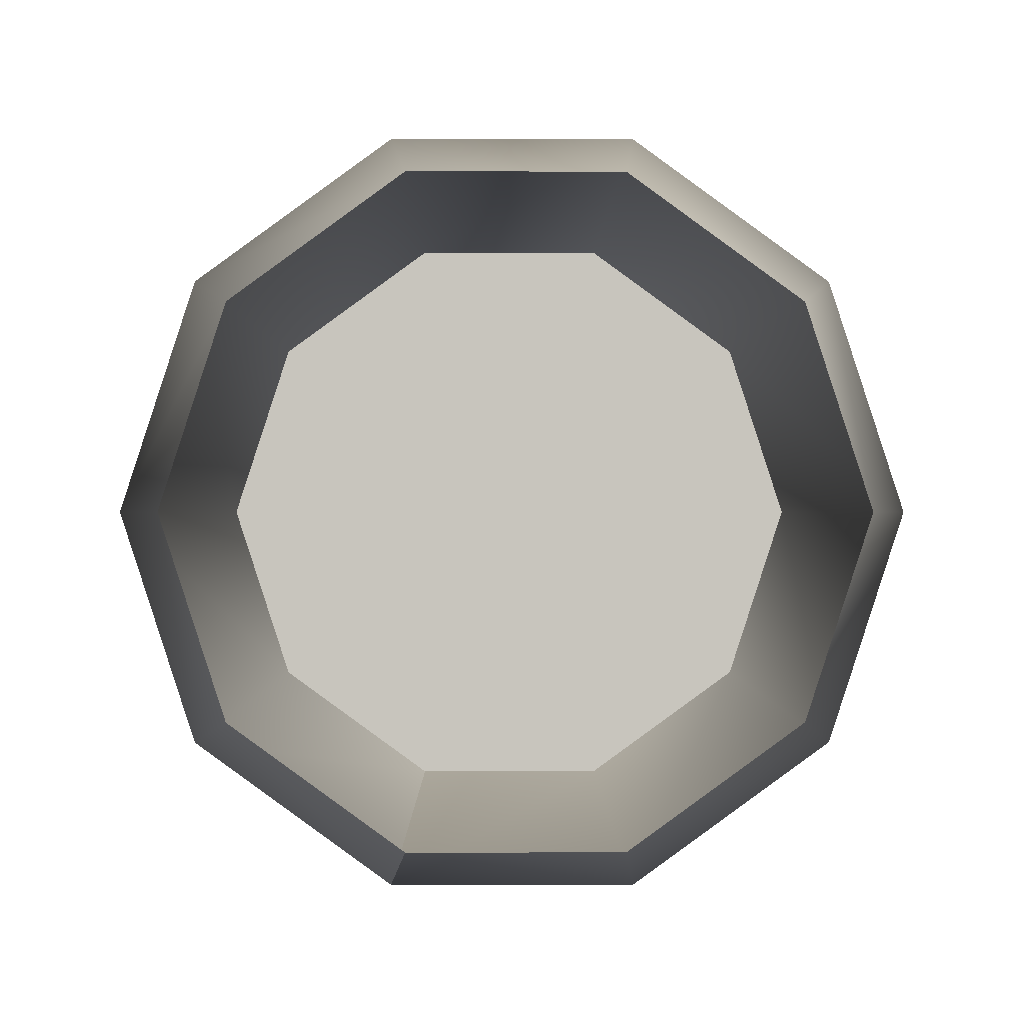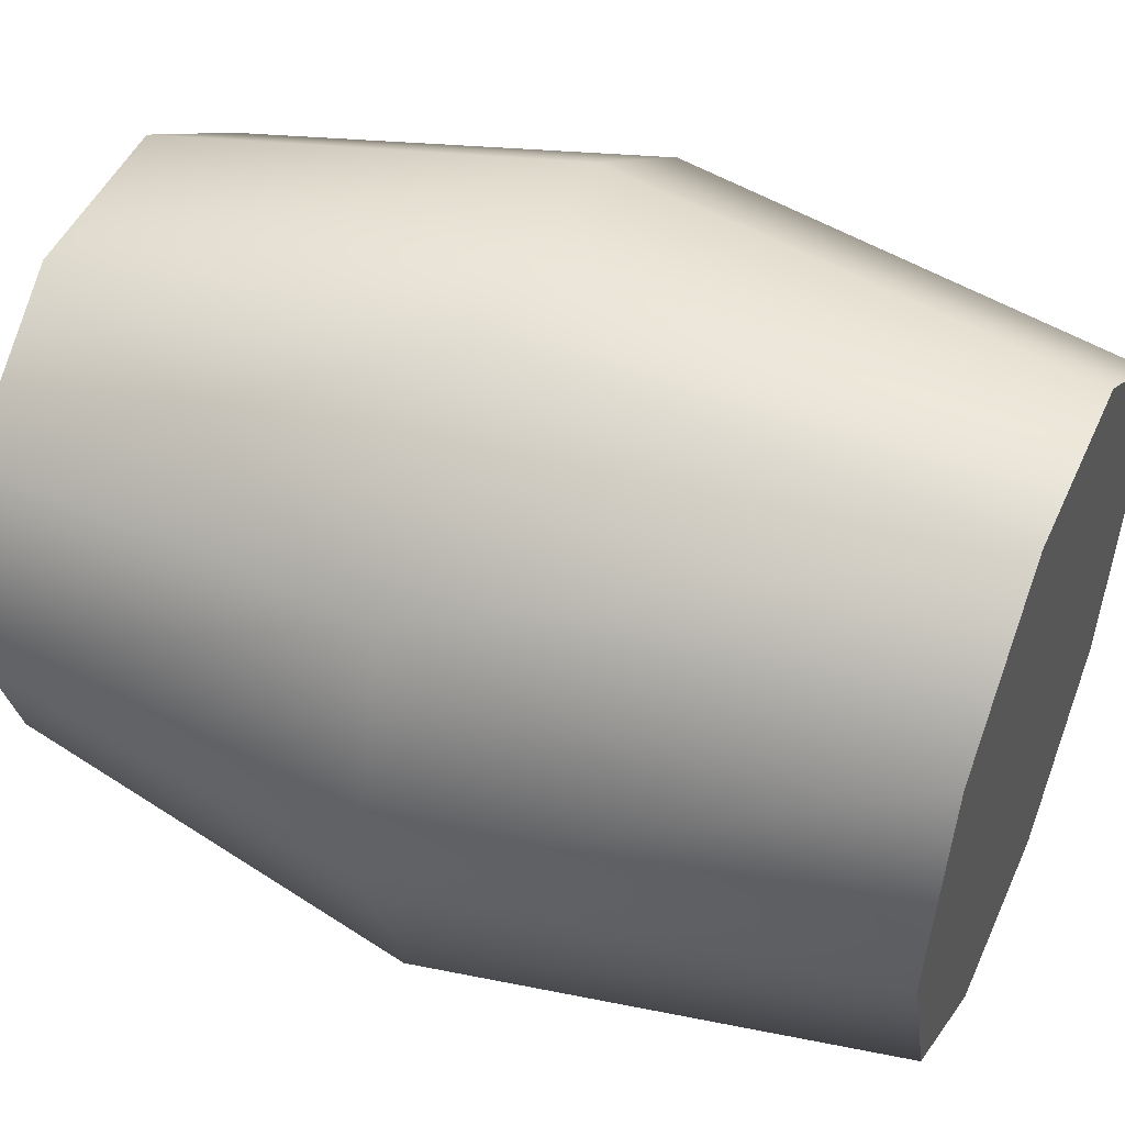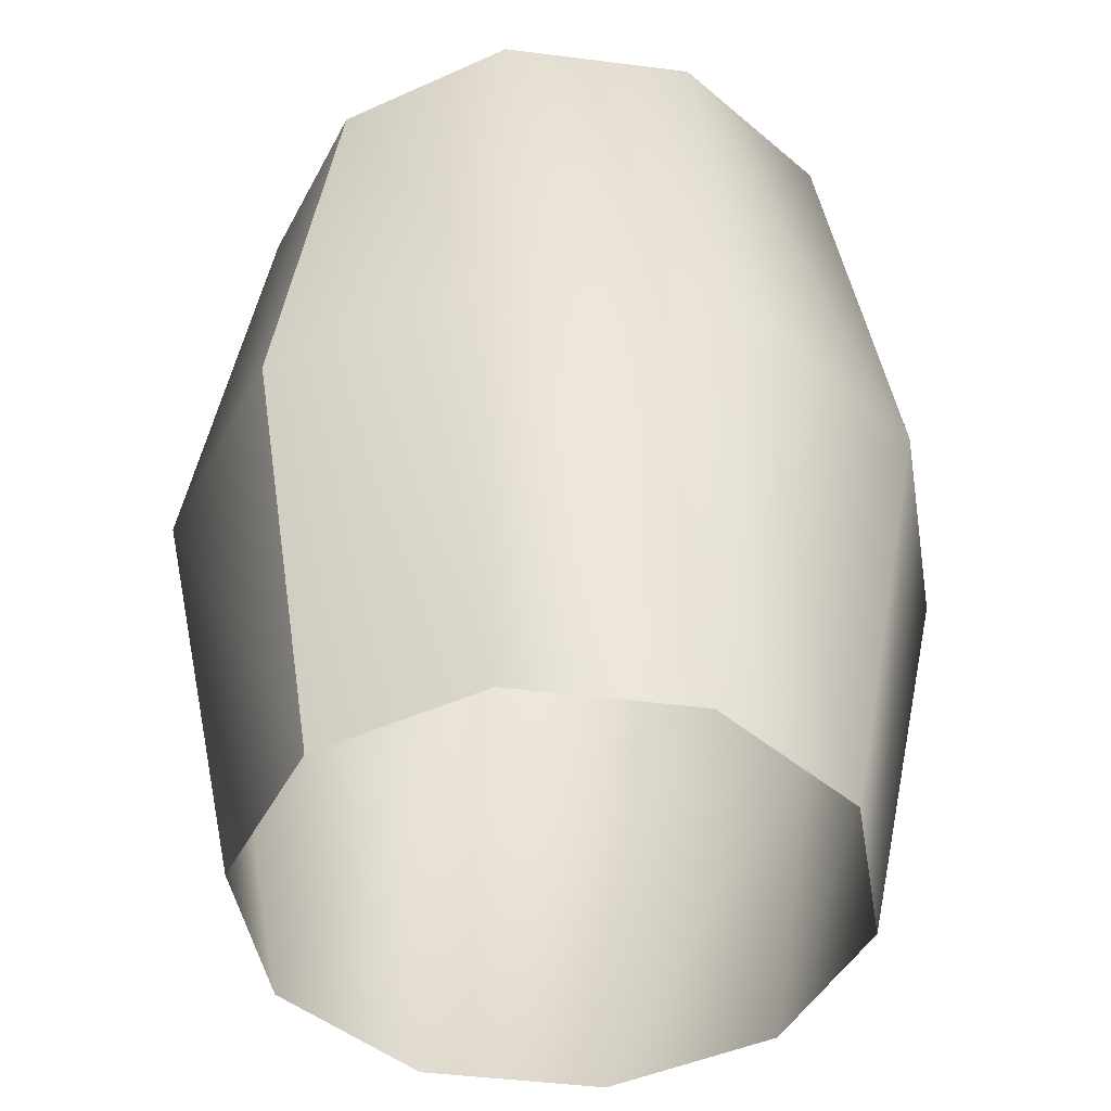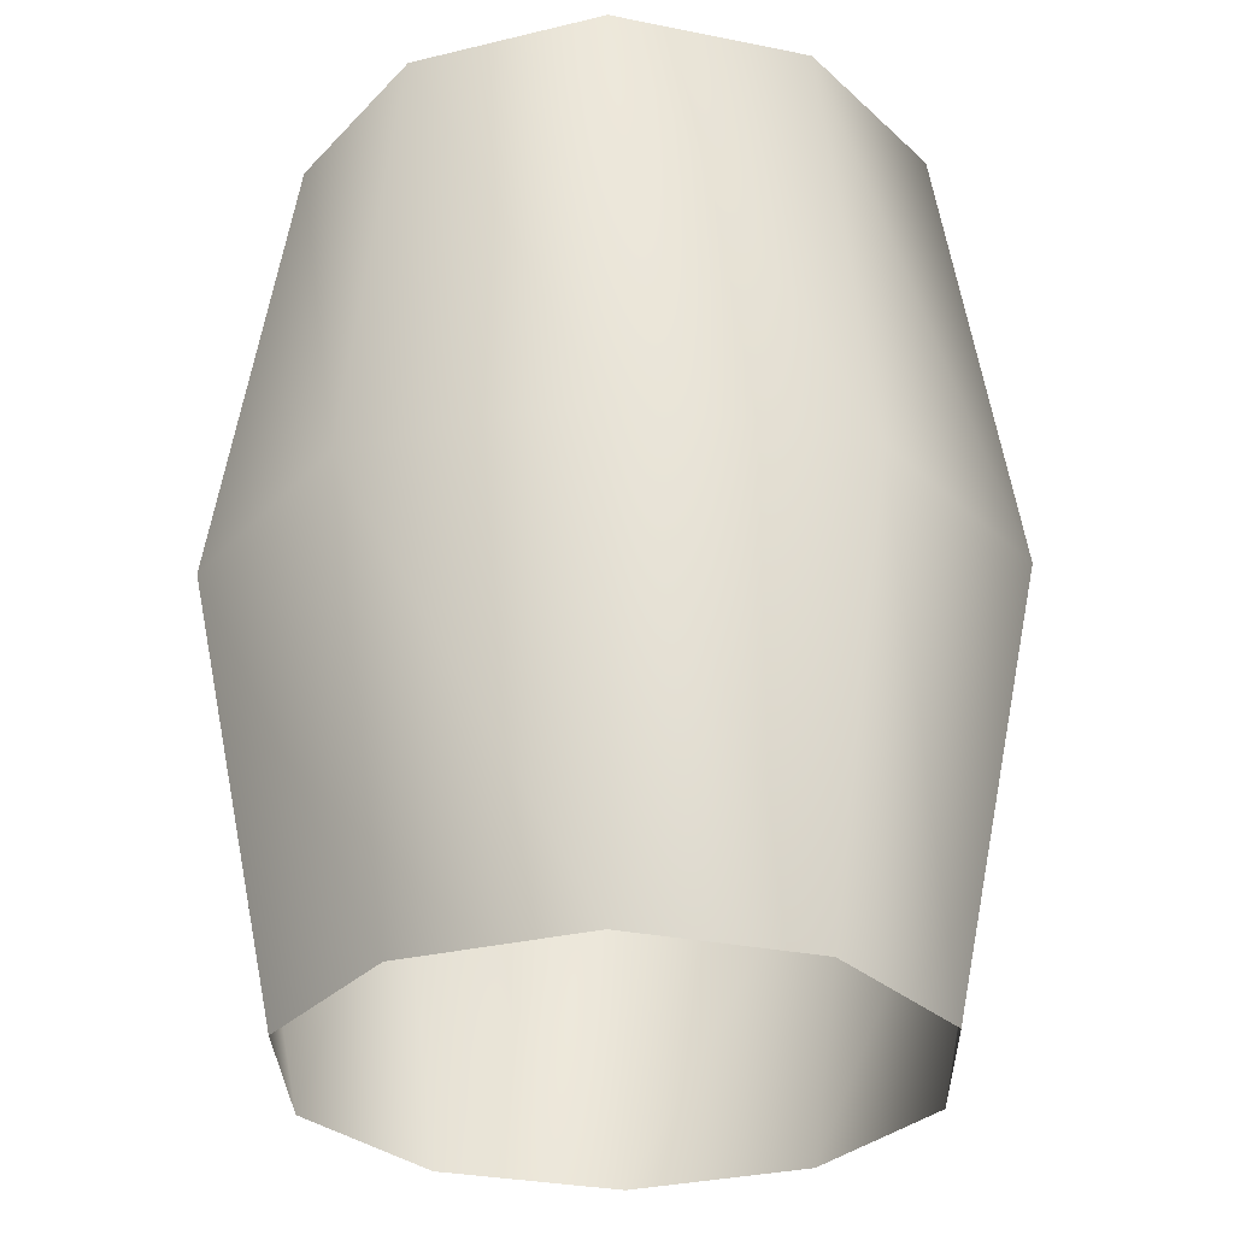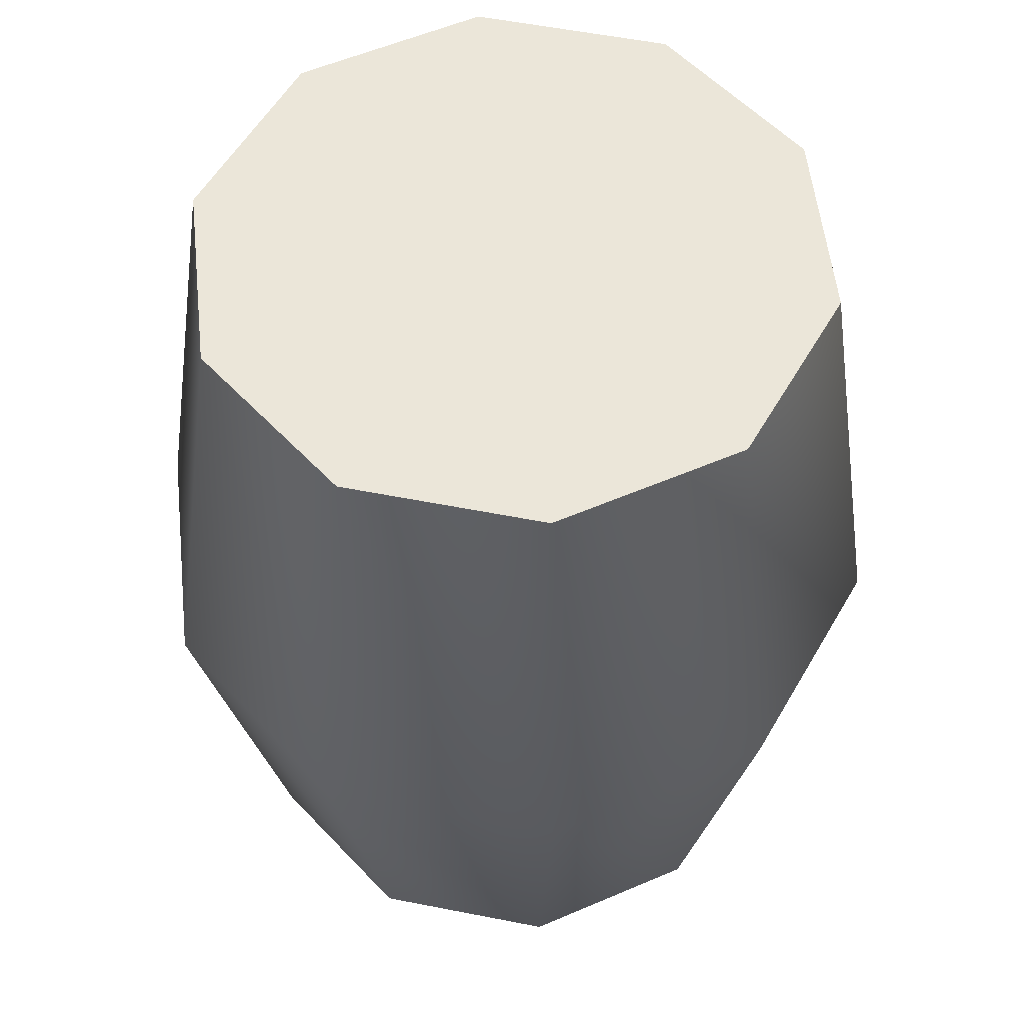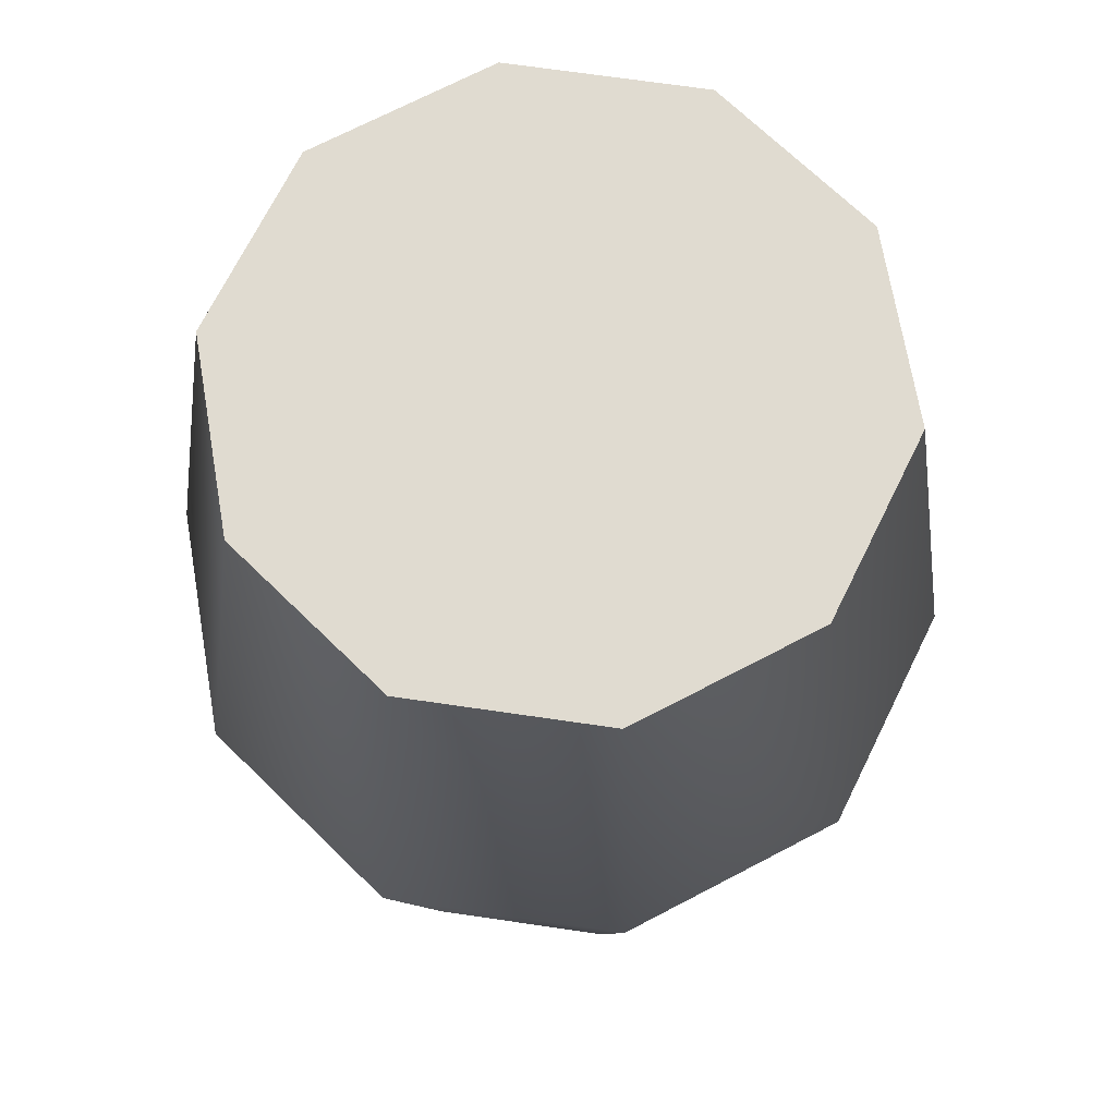
<metadata>
{"format":"obj","ext":"obj","renderer":"f3d","projection":"perspective","resolution":1024,"background":"white","views":[{"elev":-0.0,"azim":-0.4,"up":"+Z"},{"elev":47.2,"azim":113.3,"up":"+Z"},{"elev":-44.9,"azim":-116.4,"up":"+Y"},{"elev":-30.1,"azim":-88.5,"up":"+Y"},{"elev":55.8,"azim":83.7,"up":"+Y"},{"elev":69.9,"azim":116.3,"up":"+Y"}]}
</metadata>
<code>
v -0.5278 0.7165 -0.3842
v -0.6523 0.7165 -0.0009
v -0.4314 1.5 -0.3141
v -0.5332 1.5 -0.0009
v -0.5278 0.7165 0.3823
v -0.4314 1.5 0.3122
v -0.5011 0.0012 -0.0009
v -0.4055 0.0012 -0.2953
v -0.4055 0.0012 0.2934
v -0.1649 1.5 0.5058
v -0.4314 1.5 -0.3141
v -0.4314 1.5 0.3122
v -0.5332 1.5 -0.0009
v -0.2018 0.7165 -0.621
v -0.1649 1.5 -0.5077
v -0.2018 0.7165 0.6192
v -0.1649 1.5 0.5058
v -0.155 0.0012 0.4754
v -0.155 0.0012 -0.4772
v -0.1649 1.5 -0.5077
v 0.1643 1.5 0.5058
v -0.2018 0.7165 -0.621
v 0.2011 0.7165 -0.621
v -0.155 0.0012 -0.4772
v 0.1544 0.0012 -0.4772
v 0.1643 1.5 -0.5077
v -0.1649 1.5 -0.5077
v 0.2011 0.7165 0.6192
v 0.1643 1.5 0.5058
v 0.1544 0.0012 0.4754
v 0.1643 1.5 -0.5077
v 0.4307 1.5 0.3122
v 0.5272 0.7165 -0.3842
v 0.4048 0.0012 -0.2953
v 0.5272 0.7165 0.3823
v 0.4048 0.0012 0.2934
v 0.4307 1.5 -0.3141
v 0.4307 1.5 0.3122
v 0.5325 1.5 -0.0009
v 0.4307 1.5 -0.3141
v 0.6517 0.7165 -0.0009
v 0.5005 0.0012 -0.0009
v 0.5325 1.5 -0.0009
f 40 39 40
f 31 39 40
f 31 32 39
f 31 32 31
f 31 21 32
f 20 21 31
f 20 21 21
f 11 21 20
f 11 10 21
f 11 10 11
f 11 12 10
f 13 12 11
f 17 16 17
f 6 16 17
f 6 5 16
f 4 5 6
f 4 2 5
f 3 2 4
f 3 1 2
f 15 1 3
f 15 14 1
f 19 14 19
f 8 14 19
f 8 1 14
f 7 1 8
f 7 2 1
f 9 2 7
f 9 5 2
f 18 5 9
f 18 16 5
f 30 16 18
f 30 28 16
f 26 23 26
f 37 23 26
f 37 33 23
f 43 33 37
f 43 41 33
f 38 41 43
f 38 35 41
f 29 35 38
f 29 28 35
f 17 28 29
f 17 16 28
f 30 28 30
f 36 28 30
f 36 35 28
f 42 35 36
f 42 41 35
f 34 41 42
f 34 33 41
f 25 33 34
f 25 23 33
f 24 23 25
f 24 23 23
f 22 23 24
f 22 26 23
f 27 26 22

</code>
